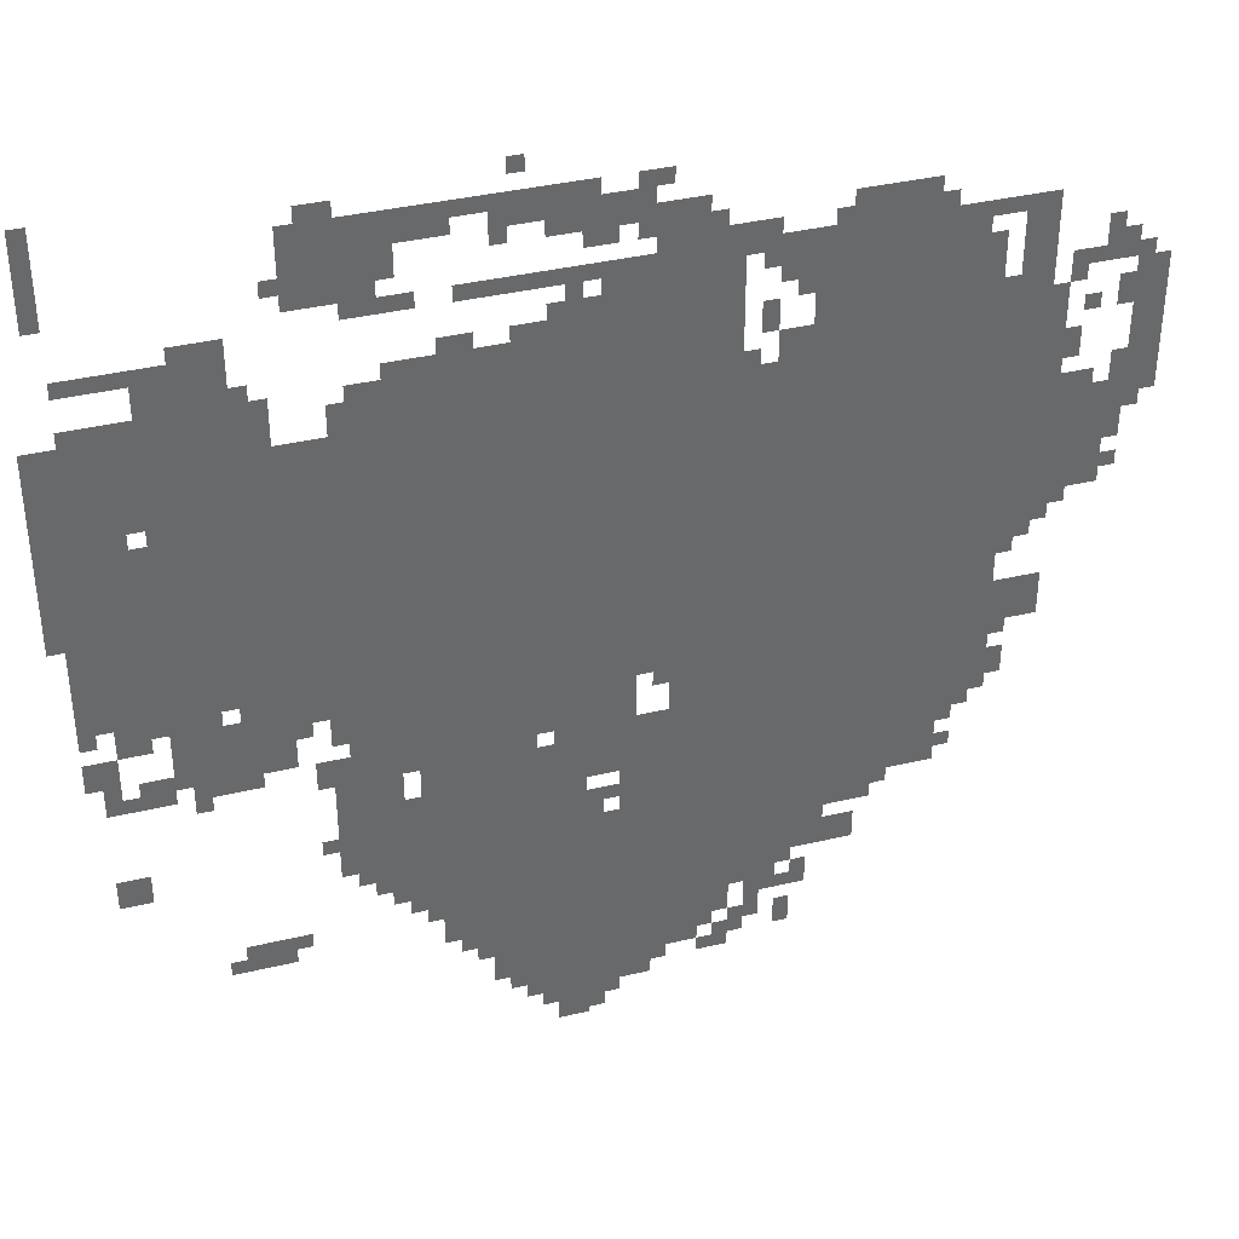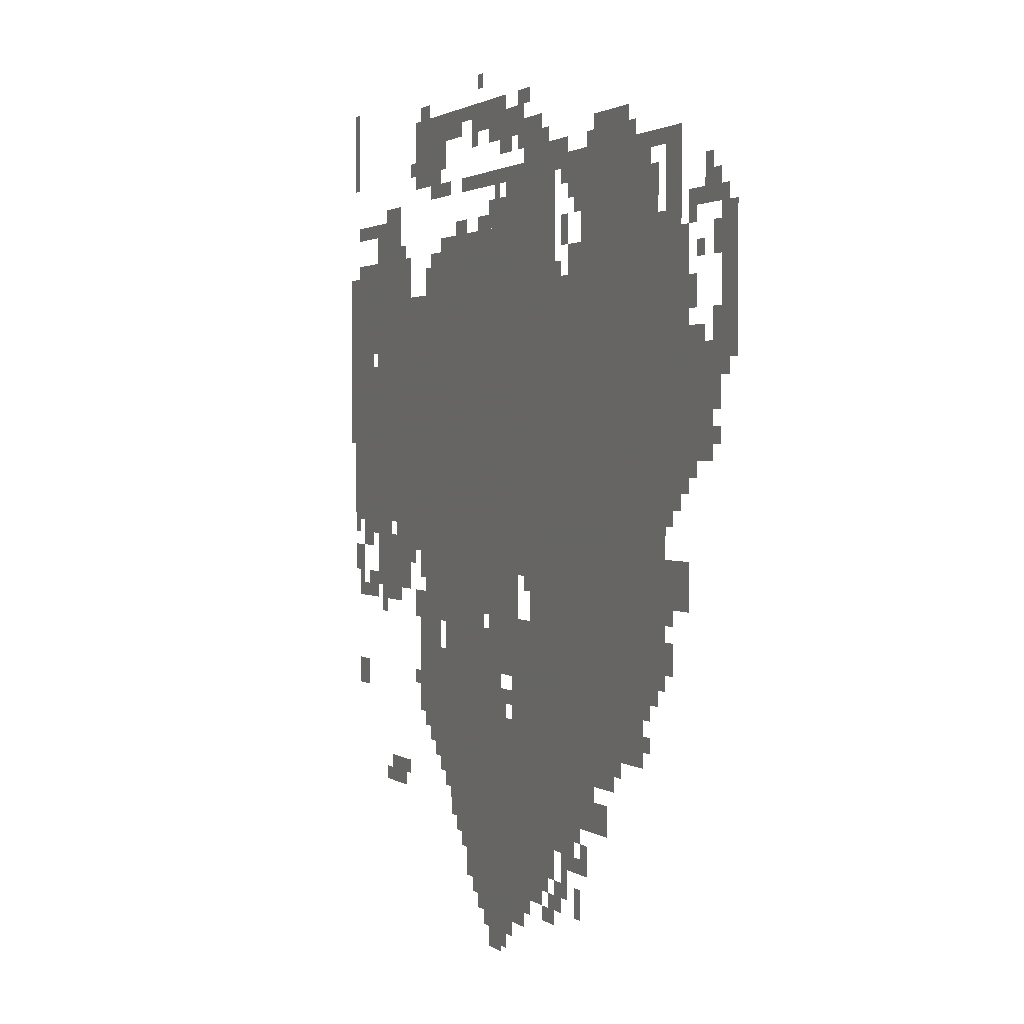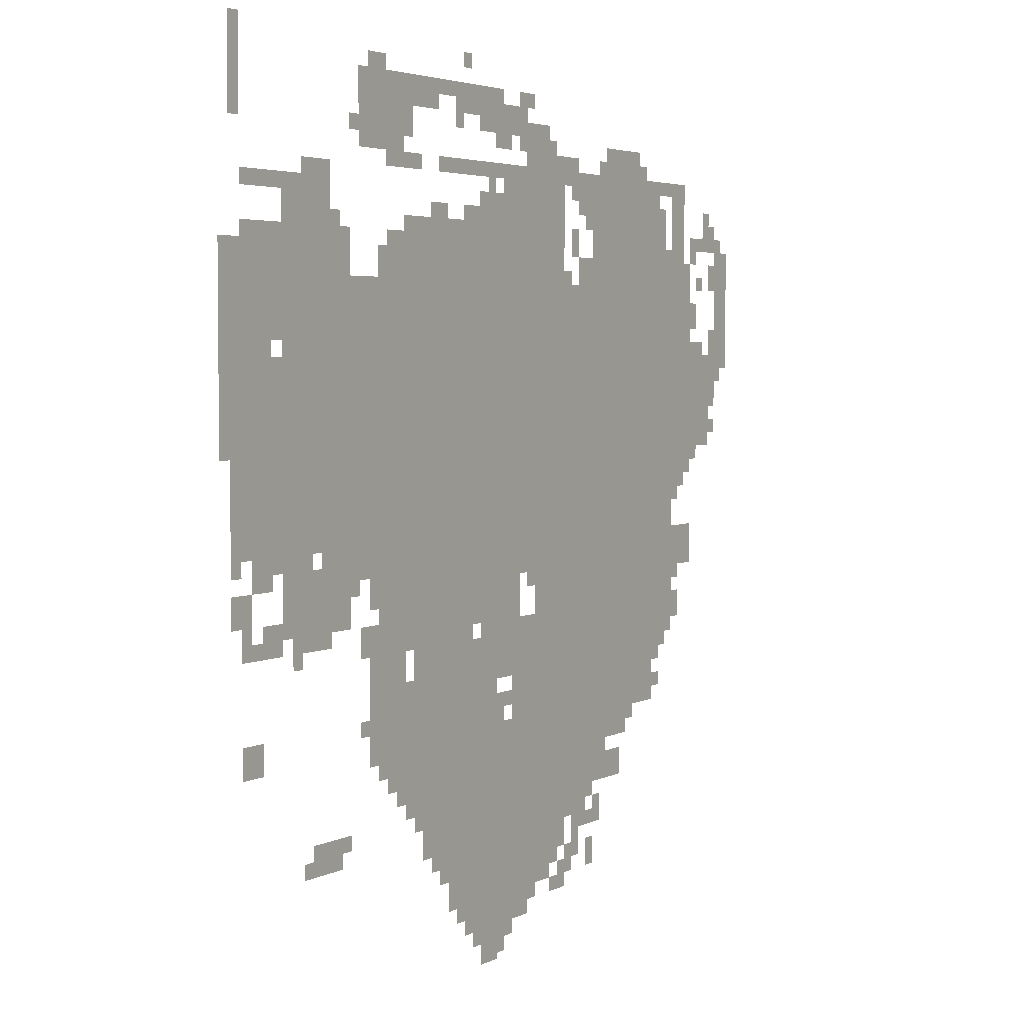
<metadata>
{"format":"obj","ext":"obj","renderer":"f3d","projection":"perspective","resolution":1024,"background":"white","views":[{"elev":37.8,"azim":163.1,"up":"+Y"},{"elev":1.6,"azim":-113.7,"up":"+Y"},{"elev":3.7,"azim":121.9,"up":"+Y"}]}
</metadata>
<code>
g huoli-mesh
v -1024 941 0
v -1024 1485 0
v -1760 1485 0
v -1760 941 0
v -288 941 0
v -288 1485 0
v -1024 1485 0
v -1024 941 0
v -32 941 0
v -32 1325 0
v -288 1325 0
v -288 941 0
v -1120 653 0
v -1120 941 0
v -1440 941 0
v -1440 653 0
v -1440 653 0
v -1440 941 0
v -1760 941 0
v -1760 653 0
v -672 269 0
v -672 525 0
v -1024 525 0
v -1024 269 0
v -1376 1485 0
v -1376 1741 0
v -1696 1741 0
v -1696 1485 0
v -1024 269 0
v -1024 525 0
v -1344 525 0
v -1344 269 0
v -672 525 0
v -672 941 0
v -864 941 0
v -864 525 0
v -1344 525 0
v -1344 653 0
v -1664 653 0
v -1664 525 0
v -1024 525 0
v -1024 653 0
v -1344 653 0
v -1344 525 0
v -608 1485 0
v -608 1613 0
v -928 1613 0
v -928 1485 0
v -928 1485 0
v -928 1613 0
v -1248 1613 0
v -1248 1485 0
v -864 749 0
v -864 941 0
v -1056 941 0
v -1056 749 0
v 0 1357 0
v 0 1485 0
v -288 1485 0
v -288 1357 0
v -992 1613 0
v -992 1741 0
v -1248 1741 0
v -1248 1613 0
v -768 141 0
v -768 269 0
v -992 269 0
v -992 141 0
v -192 781 0
v -192 909 0
v -416 909 0
v -416 781 0
v -448 1741 0
v -448 1901 0
v -608 1901 0
v -608 1741 0
v -1760 1293 0
v -1760 1549 0
v -1856 1549 0
v -1856 1293 0
v -1760 1037 0
v -1760 1293 0
v -1856 1293 0
v -1856 1037 0
v -992 141 0
v -992 269 0
v -1184 269 0
v -1184 141 0
v -512 685 0
v -512 941 0
v -608 941 0
v -608 685 0
v -512 461 0
v -512 685 0
v -608 685 0
v -608 461 0
v -896 653 0
v -896 749 0
v -1120 749 0
v -1120 653 0
v -64 1485 0
v -64 1581 0
v -256 1581 0
v -256 1485 0
v -192 1581 0
v -192 1677 0
v -352 1677 0
v -352 1581 0
v -256 1485 0
v -256 1581 0
v -416 1581 0
v -416 1485 0
v -864 525 0
v -864 653 0
v -960 653 0
v -960 525 0
v -640 621 0
v -640 941 0
v -672 941 0
v -672 621 0
v -1984 1421 0
v -1984 1581 0
v -2047 1581 0
v -2047 1421 0
v -1088 1741 0
v -1088 1837 0
v -1184 1837 0
v -1184 1741 0
v -640 333 0
v -640 621 0
v -672 621 0
v -672 333 0
v -1760 813 0
v -1760 909 0
v -1856 909 0
v -1856 813 0
v -1440 429 0
v -1440 525 0
v -1536 525 0
v -1536 429 0
v -1920 1197 0
v -1920 1325 0
v -1984 1325 0
v -1984 1197 0
v -960 77 0
v -960 141 0
v -1088 141 0
v -1088 77 0
v -832 77 0
v -832 141 0
v -960 141 0
v -960 77 0
v -1856 1101 0
v -1856 1229 0
v -1920 1229 0
v -1920 1101 0
v -1856 1229 0
v -1856 1357 0
v -1920 1357 0
v -1920 1229 0
v -1984 1293 0
v -1984 1421 0
v -2047 1421 0
v -2047 1293 0
v -1280 1677 0
v -1280 1741 0
v -1376 1741 0
v -1376 1677 0
v -896 1613 0
v -896 1677 0
v -992 1677 0
v -992 1613 0
v -544 1485 0
v -544 1581 0
v -608 1581 0
v -608 1485 0
v -896 0 0
v -896 77 0
v -960 77 0
v -960 0 0
v -288 301 0
v -288 365 0
v -384 365 0
v -384 301 0
v -1056 845 0
v -1056 941 0
v -1120 941 0
v -1120 845 0
v -800 1869 0
v -800 1901 0
v -992 1901 0
v -992 1869 0
v -1376 429 0
v -1376 525 0
v -1440 525 0
v -1440 429 0
v -896 1805 0
v -896 1869 0
v -992 1869 0
v -992 1805 0
v -992 1805 0
v -992 1869 0
v -1088 1869 0
v -1088 1805 0
v -1760 1549 0
v -1760 1645 0
v -1824 1645 0
v -1824 1549 0
v -1760 1645 0
v -1760 1741 0
v -1824 1741 0
v -1824 1645 0
v -1440 1741 0
v -1440 1805 0
v -1536 1805 0
v -1536 1741 0
v -1376 333 0
v -1376 429 0
v -1440 429 0
v -1440 333 0
v -608 1869 0
v -608 1901 0
v -800 1901 0
v -800 1869 0
v -608 493 0
v -608 653 0
v -640 653 0
v -640 493 0
v -480 621 0
v -480 781 0
v -512 781 0
v -512 621 0
v -1440 333 0
v -1440 397 0
v -1504 397 0
v -1504 333 0
v -128 749 0
v -128 813 0
v -192 813 0
v -192 749 0
v -64 525 0
v -64 589 0
v -128 589 0
v -128 525 0
v -1184 205 0
v -1184 269 0
v -1248 269 0
v -1248 205 0
v 0 1485 0
v 0 1549 0
v -64 1549 0
v -64 1485 0
v -1312 1485 0
v -1312 1549 0
v -1376 1549 0
v -1376 1485 0
v -32 813 0
v -32 877 0
v -96 877 0
v -96 813 0
v 0 1229 0
v 0 1357 0
v -32 1357 0
v -32 1229 0
v -864 1709 0
v -864 1741 0
v -992 1741 0
v -992 1709 0
v -608 813 0
v -608 941 0
v -640 941 0
v -640 813 0
v -1344 397 0
v -1344 525 0
v -1376 525 0
v -1376 397 0
v -1536 1741 0
v -1536 1805 0
v -1600 1805 0
v -1600 1741 0
v -480 493 0
v -480 621 0
v -512 621 0
v -512 493 0
v -736 1709 0
v -736 1741 0
v -864 1741 0
v -864 1709 0
v -608 365 0
v -608 493 0
v -640 493 0
v -640 365 0
v -32 1773 0
v -32 1869 0
v -64 1869 0
v -64 1773 0
v 0 1133 0
v 0 1229 0
v -32 1229 0
v -32 1133 0
v -1856 1581 0
v -1856 1613 0
v -1952 1613 0
v -1952 1581 0
v -1344 301 0
v -1344 397 0
v -1376 397 0
v -1376 301 0
v -96 909 0
v -96 941 0
v -192 941 0
v -192 909 0
v -192 909 0
v -192 941 0
v -288 941 0
v -288 909 0
v -32 1869 0
v -32 1965 0
v -64 1965 0
v -64 1869 0
v -1696 1581 0
v -1696 1677 0
v -1728 1677 0
v -1728 1581 0
v -1696 1485 0
v -1696 1581 0
v -1728 1581 0
v -1728 1485 0
v -320 909 0
v -320 941 0
v -416 941 0
v -416 909 0
v -608 717 0
v -608 813 0
v -640 813 0
v -640 717 0
v -416 909 0
v -416 941 0
v -512 941 0
v -512 909 0
v -1056 1869 0
v -1056 1901 0
v -1120 1901 0
v -1120 1869 0
v -1952 1325 0
v -1952 1389 0
v -1984 1389 0
v -1984 1325 0
v -1856 1389 0
v -1856 1453 0
v -1888 1453 0
v -1888 1389 0
v -1312 1645 0
v -1312 1677 0
v -1376 1677 0
v -1376 1645 0
v -96 877 0
v -96 909 0
v -160 909 0
v -160 877 0
v -1760 973 0
v -1760 1037 0
v -1792 1037 0
v -1792 973 0
v -608 1773 0
v -608 1837 0
v -640 1837 0
v -640 1773 0
v -832 1613 0
v -832 1645 0
v -896 1645 0
v -896 1613 0
v -1280 1549 0
v -1280 1613 0
v -1312 1613 0
v -1312 1549 0
v -1920 1613 0
v -1920 1677 0
v -1952 1677 0
v -1952 1613 0
v -704 1613 0
v -704 1645 0
v -768 1645 0
v -768 1613 0
v -512 1485 0
v -512 1549 0
v -544 1549 0
v -544 1485 0
v -1952 1485 0
v -1952 1549 0
v -1984 1549 0
v -1984 1485 0
v -1696 1709 0
v -1696 1741 0
v -1760 1741 0
v -1760 1709 0
v -960 1773 0
v -960 1805 0
v -1024 1805 0
v -1024 1773 0
v -1280 173 0
v -1280 237 0
v -1312 237 0
v -1312 173 0
v -704 237 0
v -704 269 0
v -768 269 0
v -768 237 0
v -544 429 0
v -544 461 0
v -608 461 0
v -608 429 0
v -1248 141 0
v -1248 205 0
v -1280 205 0
v -1280 141 0
v -960 13 0
v -960 77 0
v -992 77 0
v -992 13 0
v -1216 109 0
v -1216 173 0
v -1248 173 0
v -1248 109 0
v -1344 141 0
v -1344 205 0
v -1376 205 0
v -1376 141 0
v -960 525 0
v -960 589 0
v -992 589 0
v -992 525 0
v -448 717 0
v -448 781 0
v -480 781 0
v -480 717 0
v -64 749 0
v -64 813 0
v -96 813 0
v -96 749 0
v -480 813 0
v -480 877 0
v -512 877 0
v -512 813 0
v -1760 685 0
v -1760 749 0
v -1792 749 0
v -1792 685 0
v -1664 589 0
v -1664 653 0
v -1696 653 0
v -1696 589 0
v -960 621 0
v -960 653 0
v -1024 653 0
v -1024 621 0
v -864 653 0
v -864 717 0
v -896 717 0
v -896 653 0
v -96 1325 0
v -96 1357 0
v -160 1357 0
v -160 1325 0
v -32 1325 0
v -32 1357 0
v -96 1357 0
v -96 1325 0
v -128 1645 0
v -128 1677 0
v -192 1677 0
v -192 1645 0
v -224 749 0
v -224 781 0
v -288 781 0
v -288 749 0
v -1600 493 0
v -1600 525 0
v -1664 525 0
v -1664 493 0
v -1536 493 0
v -1536 525 0
v -1600 525 0
v -1600 493 0
v -288 749 0
v -288 781 0
v -352 781 0
v -352 749 0
v -64 1645 0
v -64 1677 0
v -128 1677 0
v -128 1645 0
v -672 1837 0
v -672 1869 0
v -736 1869 0
v -736 1837 0
v -608 1837 0
v -608 1869 0
v -672 1869 0
v -672 1837 0
v -1952 1581 0
v -1952 1613 0
v -2016 1613 0
v -2016 1581 0
v -1184 1741 0
v -1184 1773 0
v -1248 1773 0
v -1248 1741 0
v -608 1709 0
v -608 1741 0
v -672 1741 0
v -672 1709 0
v -544 1709 0
v -544 1741 0
v -608 1741 0
v -608 1709 0
v -1248 1741 0
v -1248 1773 0
v -1312 1773 0
v -1312 1741 0
v -192 1325 0
v -192 1357 0
v -256 1357 0
v -256 1325 0
v -1728 1517 0
v -1728 1581 0
v -1760 1581 0
v -1760 1517 0
v -1920 1133 0
v -1920 1197 0
v -1952 1197 0
v -1952 1133 0
v -480 1901 0
v -480 1933 0
v -544 1933 0
v -544 1901 0
v -416 877 0
v -416 909 0
v -480 909 0
v -480 877 0
v -800 1837 0
v -800 1869 0
v -864 1869 0
v -864 1837 0
v -1344 237 0
v -1344 269 0
v -1408 269 0
v -1408 237 0
v -1280 237 0
v -1280 269 0
v -1344 269 0
v -1344 237 0
v -256 1677 0
v -256 1709 0
v -320 1709 0
v -320 1677 0
v -992 557 0
v -992 589 0
v -1024 589 0
v -1024 557 0
v -224 717 0
v -224 749 0
v -256 749 0
v -256 717 0
v -448 557 0
v -448 589 0
v -480 589 0
v -480 557 0
v -1664 525 0
v -1664 557 0
v -1696 557 0
v -1696 525 0
v -1696 621 0
v -1696 653 0
v -1728 653 0
v -1728 621 0
v -416 845 0
v -416 877 0
v -448 877 0
v -448 845 0
v -32 909 0
v -32 941 0
v -64 941 0
v -64 909 0
v -1792 1005 0
v -1792 1037 0
v -1824 1037 0
v -1824 1005 0
v -96 749 0
v -96 781 0
v -128 781 0
v -128 749 0
v -1760 781 0
v -1760 813 0
v -1792 813 0
v -1792 781 0
v -1088 813 0
v -1088 845 0
v -1120 845 0
v -1120 813 0
v -1536 461 0
v -1536 493 0
v -1568 493 0
v -1568 461 0
v -1184 109 0
v -1184 141 0
v -1216 141 0
v -1216 109 0
v -864 45 0
v -864 77 0
v -896 77 0
v -896 45 0
v -1088 109 0
v -1088 141 0
v -1120 141 0
v -1120 109 0
v -1184 173 0
v -1184 205 0
v -1216 205 0
v -1216 173 0
v -800 109 0
v -800 141 0
v -832 141 0
v -832 109 0
v -992 45 0
v -992 77 0
v -1024 77 0
v -1024 45 0
v -384 333 0
v -384 365 0
v -416 365 0
v -416 333 0
v -576 397 0
v -576 429 0
v -608 429 0
v -608 397 0
v -256 301 0
v -256 333 0
v -288 333 0
v -288 301 0
v -736 205 0
v -736 237 0
v -768 237 0
v -768 205 0
v -1376 269 0
v -1376 301 0
v -1408 301 0
v -1408 269 0
v -1856 1069 0
v -1856 1101 0
v -1888 1101 0
v -1888 1069 0
v -800 1805 0
v -800 1837 0
v -832 1837 0
v -832 1805 0
v -832 1933 0
v -832 1965 0
v -864 1965 0
v -864 1933 0
v -416 1773 0
v -416 1805 0
v -448 1805 0
v -448 1773 0
v -1184 1773 0
v -1184 1805 0
v -1216 1805 0
v -1216 1773 0
v -1056 1773 0
v -1056 1805 0
v -1088 1805 0
v -1088 1773 0
v -864 1837 0
v -864 1869 0
v -896 1869 0
v -896 1837 0
v -1920 1101 0
v -1920 1133 0
v -1952 1133 0
v -1952 1101 0
v -480 877 0
v -480 909 0
v -512 909 0
v -512 877 0
v -256 1325 0
v -256 1357 0
v -288 1357 0
v -288 1325 0
v -320 1677 0
v -320 1709 0
v -352 1709 0
v -352 1677 0
v -1728 1485 0
v -1728 1517 0
v -1760 1517 0
v -1760 1485 0
v -1408 1741 0
v -1408 1773 0
v -1440 1773 0
v -1440 1741 0
v -1248 1485 0
v -1248 1517 0
v -1280 1517 0
v -1280 1485 0
v -1856 1549 0
v -1856 1581 0
v -1888 1581 0
v -1888 1549 0
v -1888 1485 0
v -1888 1517 0
v -1920 1517 0
v -1920 1485 0
v -1952 1133 0
v -1952 1165 0
v -1984 1165 0
v -1984 1133 0
v -1984 1261 0
v -1984 1293 0
v -2016 1293 0
v -2016 1261 0
v -352 1581 0
v -352 1613 0
v -384 1613 0
v -384 1581 0
v -1248 1709 0
v -1248 1741 0
v -1280 1741 0
v -1280 1709 0
v -1600 1741 0
v -1600 1773 0
v -1632 1773 0
v -1632 1741 0
v -928 1677 0
v -928 1709 0
v -960 1709 0
v -960 1677 0
v -1952 1613 0
v -1952 1645 0
v -1984 1645 0
v -1984 1613 0
v -1344 1613 0
v -1344 1645 0
v -1376 1645 0
v -1376 1613 0
g huoli-mesh_0
f 3 2 1
f 1 4 3
f 7 6 5
f 5 8 7
f 11 10 9
f 9 12 11
f 15 14 13
f 13 16 15
f 19 18 17
f 17 20 19
f 23 22 21
f 21 24 23
f 27 26 25
f 25 28 27
f 31 30 29
f 29 32 31
f 35 34 33
f 33 36 35
f 39 38 37
f 37 40 39
f 43 42 41
f 41 44 43
f 47 46 45
f 45 48 47
f 51 50 49
f 49 52 51
f 55 54 53
f 53 56 55
f 59 58 57
f 57 60 59
f 63 62 61
f 61 64 63
f 67 66 65
f 65 68 67
f 71 70 69
f 69 72 71
f 75 74 73
f 73 76 75
f 79 78 77
f 77 80 79
f 83 82 81
f 81 84 83
f 87 86 85
f 85 88 87
f 91 90 89
f 89 92 91
f 95 94 93
f 93 96 95
f 99 98 97
f 97 100 99
f 103 102 101
f 101 104 103
f 107 106 105
f 105 108 107
f 111 110 109
f 109 112 111
f 115 114 113
f 113 116 115
f 119 118 117
f 117 120 119
f 123 122 121
f 121 124 123
f 127 126 125
f 125 128 127
f 131 130 129
f 129 132 131
f 135 134 133
f 133 136 135
f 139 138 137
f 137 140 139
f 143 142 141
f 141 144 143
f 147 146 145
f 145 148 147
f 151 150 149
f 149 152 151
f 155 154 153
f 153 156 155
f 159 158 157
f 157 160 159
f 163 162 161
f 161 164 163
f 167 166 165
f 165 168 167
f 171 170 169
f 169 172 171
f 175 174 173
f 173 176 175
f 179 178 177
f 177 180 179
f 183 182 181
f 181 184 183
f 187 186 185
f 185 188 187
f 191 190 189
f 189 192 191
f 195 194 193
f 193 196 195
f 199 198 197
f 197 200 199
f 203 202 201
f 201 204 203
f 207 206 205
f 205 208 207
f 211 210 209
f 209 212 211
f 215 214 213
f 213 216 215
f 219 218 217
f 217 220 219
f 223 222 221
f 221 224 223
f 227 226 225
f 225 228 227
f 231 230 229
f 229 232 231
f 235 234 233
f 233 236 235
f 239 238 237
f 237 240 239
f 243 242 241
f 241 244 243
f 247 246 245
f 245 248 247
f 251 250 249
f 249 252 251
f 255 254 253
f 253 256 255
f 259 258 257
f 257 260 259
f 263 262 261
f 261 264 263
f 267 266 265
f 265 268 267
f 271 270 269
f 269 272 271
f 275 274 273
f 273 276 275
f 279 278 277
f 277 280 279
f 283 282 281
f 281 284 283
f 287 286 285
f 285 288 287
f 291 290 289
f 289 292 291
f 295 294 293
f 293 296 295
f 299 298 297
f 297 300 299
f 303 302 301
f 301 304 303
f 307 306 305
f 305 308 307
f 311 310 309
f 309 312 311
f 315 314 313
f 313 316 315
f 319 318 317
f 317 320 319
f 323 322 321
f 321 324 323
f 327 326 325
f 325 328 327
f 331 330 329
f 329 332 331
f 335 334 333
f 333 336 335
f 339 338 337
f 337 340 339
f 343 342 341
f 341 344 343
f 347 346 345
f 345 348 347
f 351 350 349
f 349 352 351
f 355 354 353
f 353 356 355
f 359 358 357
f 357 360 359
f 363 362 361
f 361 364 363
f 367 366 365
f 365 368 367
f 371 370 369
f 369 372 371
f 375 374 373
f 373 376 375
f 379 378 377
f 377 380 379
f 383 382 381
f 381 384 383
f 387 386 385
f 385 388 387
f 391 390 389
f 389 392 391
f 395 394 393
f 393 396 395
f 399 398 397
f 397 400 399
f 403 402 401
f 401 404 403
f 407 406 405
f 405 408 407
f 411 410 409
f 409 412 411
f 415 414 413
f 413 416 415
f 419 418 417
f 417 420 419
f 423 422 421
f 421 424 423
f 427 426 425
f 425 428 427
f 431 430 429
f 429 432 431
f 435 434 433
f 433 436 435
f 439 438 437
f 437 440 439
f 443 442 441
f 441 444 443
f 447 446 445
f 445 448 447
f 451 450 449
f 449 452 451
f 455 454 453
f 453 456 455
f 459 458 457
f 457 460 459
f 463 462 461
f 461 464 463
f 467 466 465
f 465 468 467
f 471 470 469
f 469 472 471
f 475 474 473
f 473 476 475
f 479 478 477
f 477 480 479
f 483 482 481
f 481 484 483
f 487 486 485
f 485 488 487
f 491 490 489
f 489 492 491
f 495 494 493
f 493 496 495
f 499 498 497
f 497 500 499
f 503 502 501
f 501 504 503
f 507 506 505
f 505 508 507
f 511 510 509
f 509 512 511
f 515 514 513
f 513 516 515
f 519 518 517
f 517 520 519
f 523 522 521
f 521 524 523
f 527 526 525
f 525 528 527
f 531 530 529
f 529 532 531
f 535 534 533
f 533 536 535
f 539 538 537
f 537 540 539
f 543 542 541
f 541 544 543
f 547 546 545
f 545 548 547
f 551 550 549
f 549 552 551
f 555 554 553
f 553 556 555
f 559 558 557
f 557 560 559
f 563 562 561
f 561 564 563
f 567 566 565
f 565 568 567
f 571 570 569
f 569 572 571
f 575 574 573
f 573 576 575
f 579 578 577
f 577 580 579
f 583 582 581
f 581 584 583
f 587 586 585
f 585 588 587
f 591 590 589
f 589 592 591
f 595 594 593
f 593 596 595
f 599 598 597
f 597 600 599
f 603 602 601
f 601 604 603
f 607 606 605
f 605 608 607
f 611 610 609
f 609 612 611
f 615 614 613
f 613 616 615
f 619 618 617
f 617 620 619
f 623 622 621
f 621 624 623
f 627 626 625
f 625 628 627
f 631 630 629
f 629 632 631
f 635 634 633
f 633 636 635
f 639 638 637
f 637 640 639
f 643 642 641
f 641 644 643
f 647 646 645
f 645 648 647
f 651 650 649
f 649 652 651
f 655 654 653
f 653 656 655
f 659 658 657
f 657 660 659
f 663 662 661
f 661 664 663
f 667 666 665
f 665 668 667
f 671 670 669
f 669 672 671
f 675 674 673
f 673 676 675
f 679 678 677
f 677 680 679
f 683 682 681
f 681 684 683
f 687 686 685
f 685 688 687
f 691 690 689
f 689 692 691
f 695 694 693
f 693 696 695
f 699 698 697
f 697 700 699
f 703 702 701
f 701 704 703
f 707 706 705
f 705 708 707
f 711 710 709
f 709 712 711
f 715 714 713
f 713 716 715
f 719 718 717
f 717 720 719
f 723 722 721
f 721 724 723
f 727 726 725
f 725 728 727
f 731 730 729
f 729 732 731
f 735 734 733
f 733 736 735
f 739 738 737
f 737 740 739
f 743 742 741
f 741 744 743

</code>
